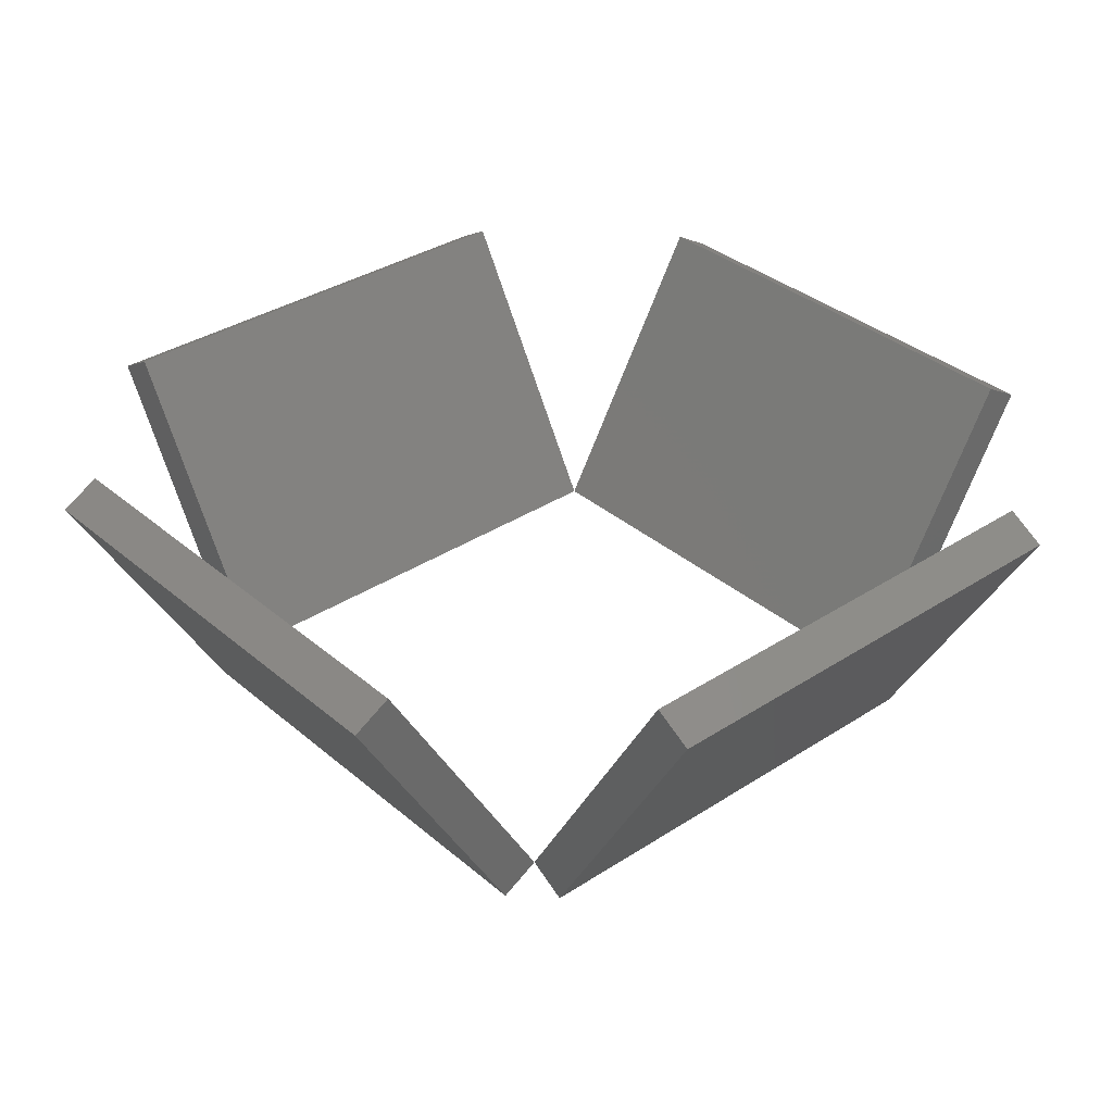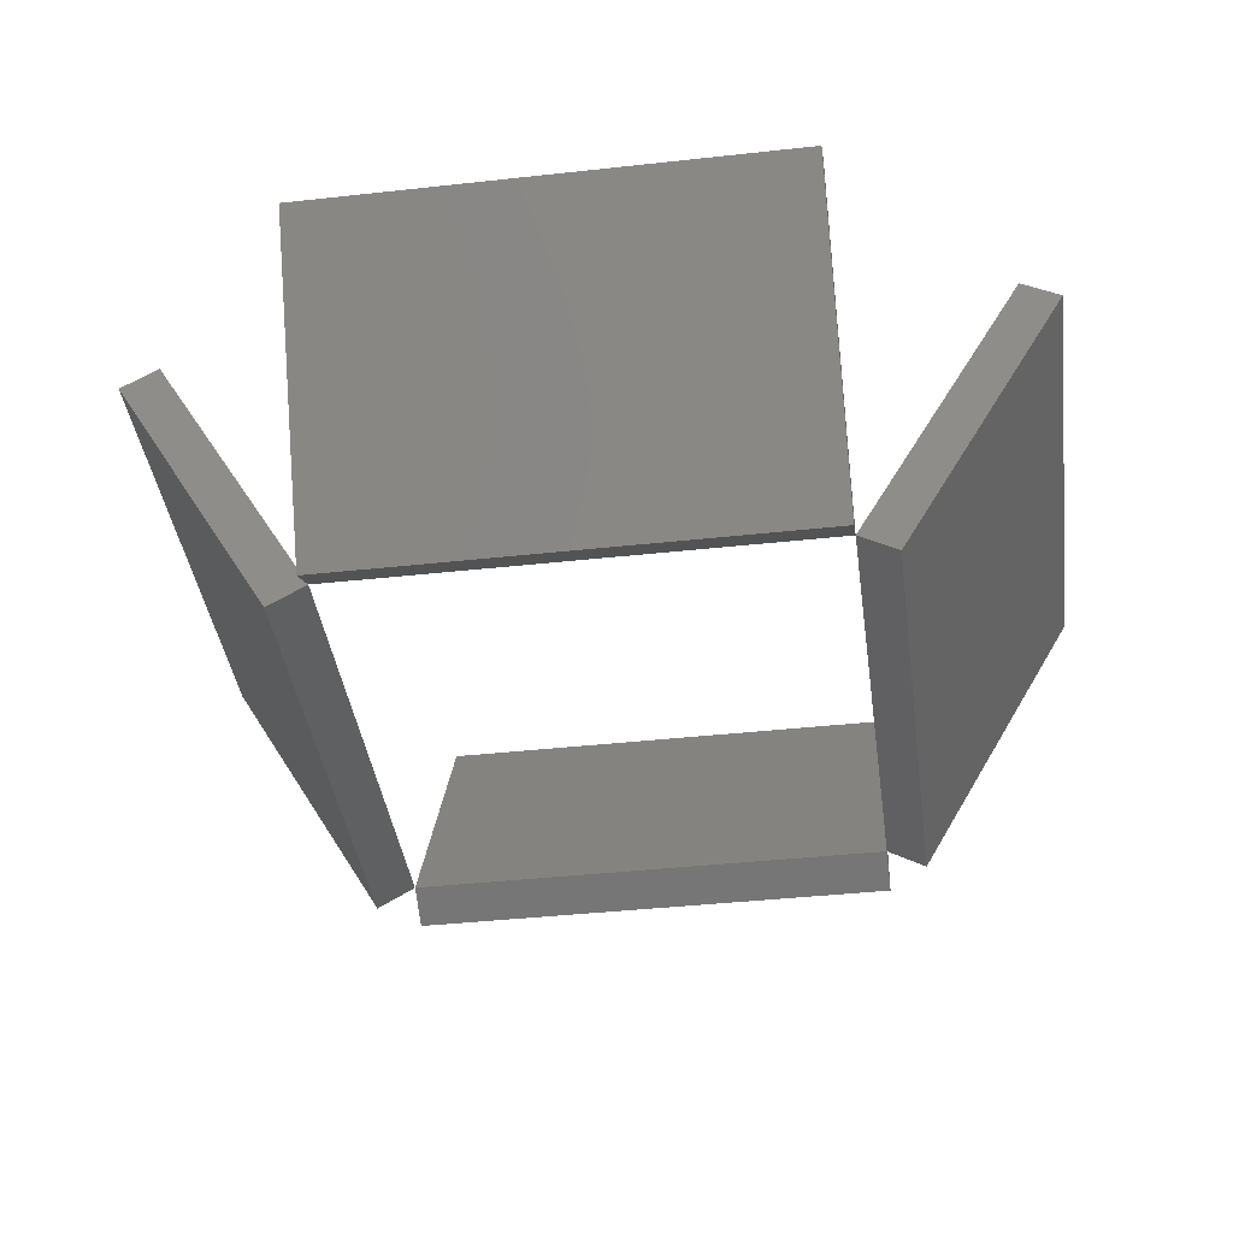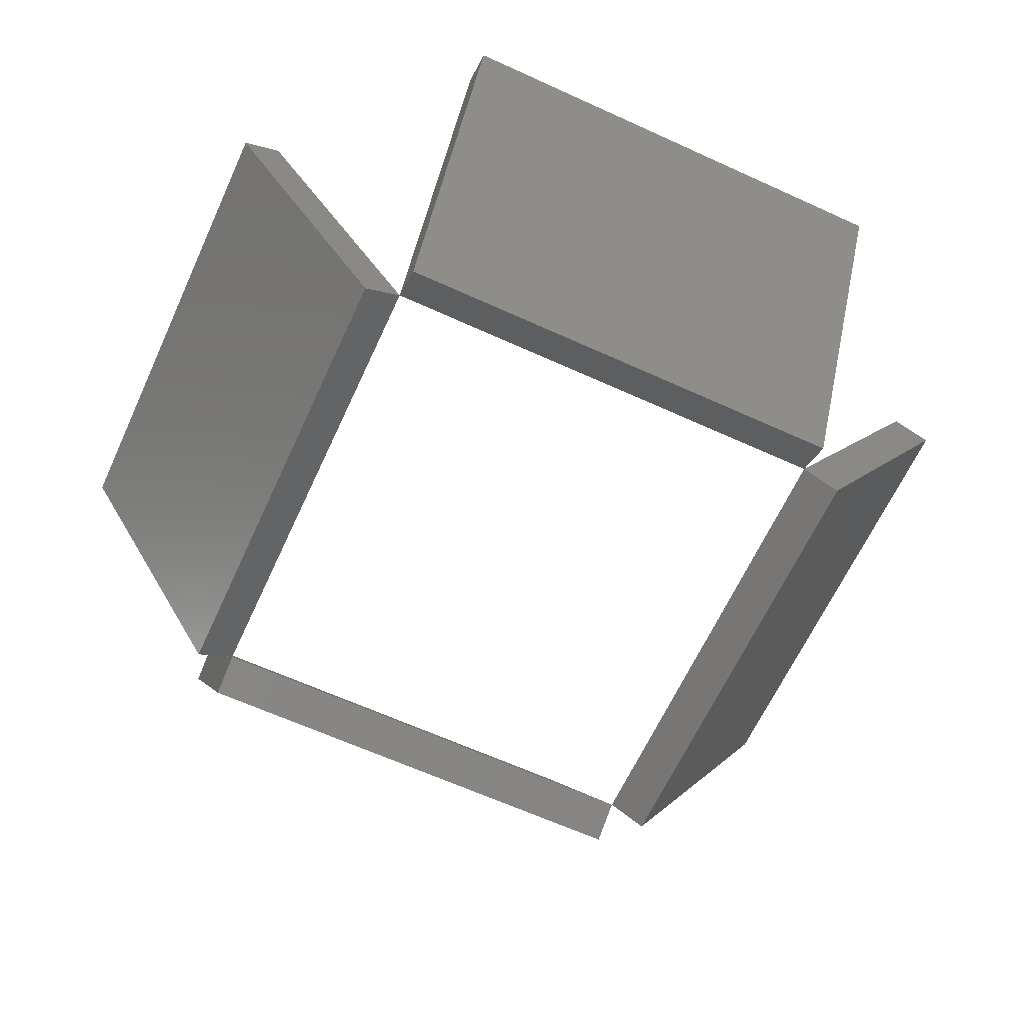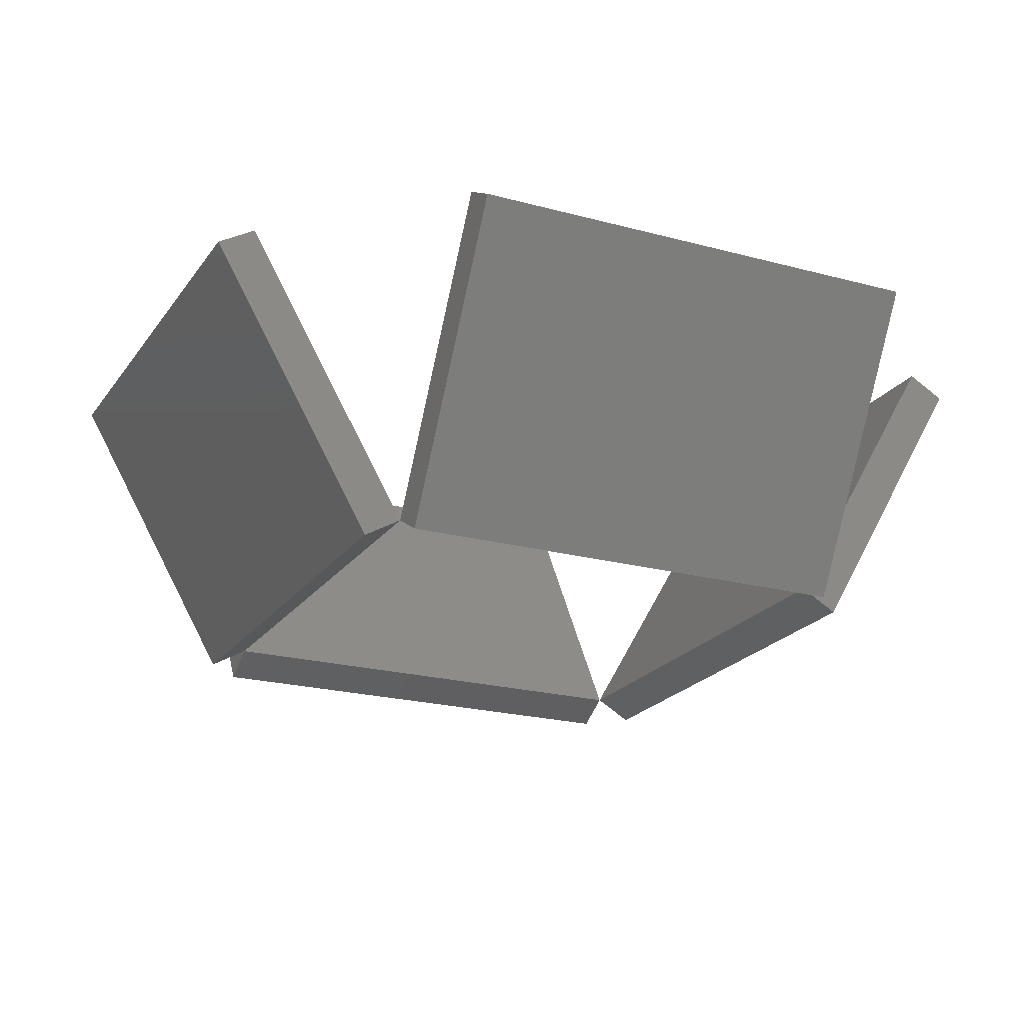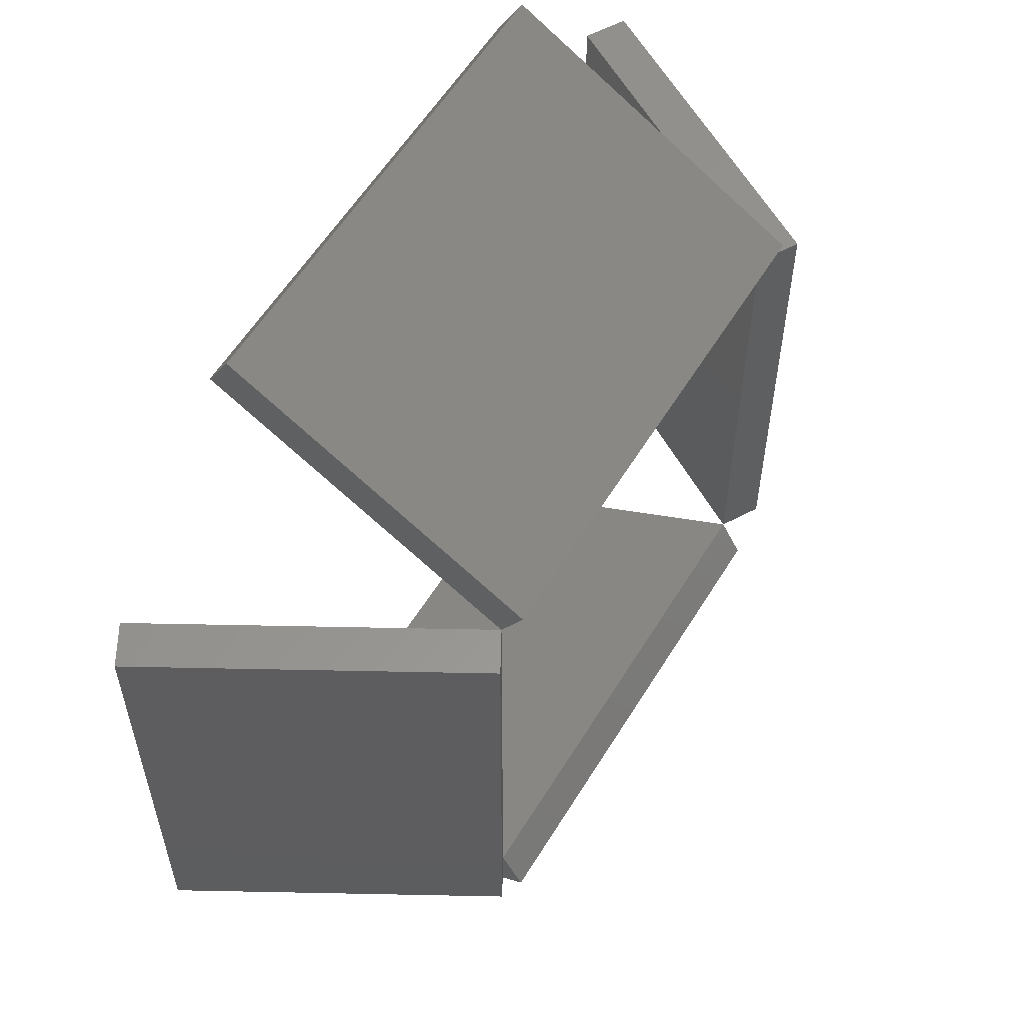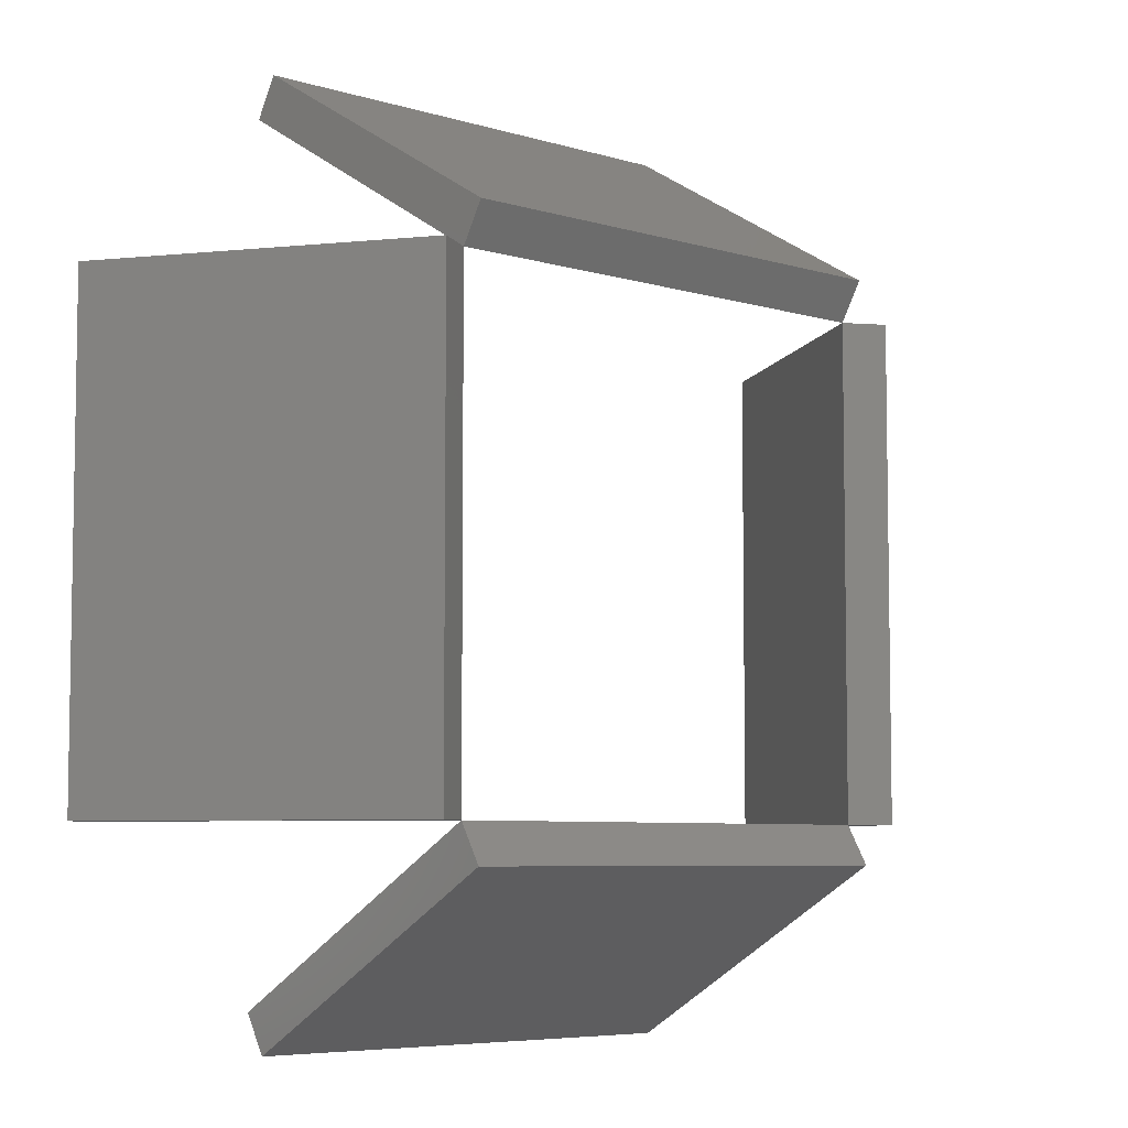
<metadata>
{"format":"stl","ext":"stl","renderer":"f3d","projection":"perspective","resolution":1024,"background":"white","views":[{"elev":34.4,"azim":-131.3,"up":"+Z"},{"elev":-39.8,"azim":7.8,"up":"+Z"},{"elev":-64.0,"azim":65.3,"up":"+Z"},{"elev":-21.4,"azim":-25.6,"up":"+Z"},{"elev":57.6,"azim":121.2,"up":"+Y"},{"elev":-6.2,"azim":137.1,"up":"+Y"}]}
</metadata>
<code>
# stl→obj: 28 verts, 48 faces
v -16.5 19.1 10
v -16.5 28.05 31.5
v -16.5 30.65 30
v -16.5 16.5 11.5
v 16.5 28.05 31.5
v 16.5 30.65 30
v 16.5 19.1 10
v 16.5 16.5 11.5
v 16.5 -28.05 31.5
v 16.5 -19.1 10
v 16.5 -16.5 11.5
v 16.5 -30.65 30
v -16.5 -28.05 31.5
v -16.5 -30.65 30
v -16.5 -19.1 10
v -16.5 -16.5 11.5
v 28.05 16.5 31.5
v 30.65 -16.5 30
v 30.65 16.5 30
v 28.05 -16.5 31.5
v 19.1 16.5 10
v 19.1 -16.5 10
v -30.65 16.5 30
v -28.05 -16.5 31.5
v -28.05 16.5 31.5
v -30.65 -16.5 30
v -19.1 -16.5 10
v -19.1 16.5 10
f 1 2 3
f 2 1 4
f 3 5 6
f 5 3 2
f 5 7 6
f 7 5 8
f 4 7 8
f 7 4 1
f 4 5 2
f 5 4 8
f 7 3 6
f 3 7 1
f 9 10 11
f 10 9 12
f 13 12 9
f 12 13 14
f 15 13 16
f 13 15 14
f 11 13 9
f 13 11 16
f 15 11 10
f 11 15 16
f 15 12 14
f 12 15 10
f 17 18 19
f 18 17 20
f 18 21 19
f 21 18 22
f 11 21 22
f 21 11 8
f 11 18 20
f 18 11 22
f 11 17 8
f 17 11 20
f 19 8 17
f 8 19 21
f 23 24 25
f 24 23 26
f 26 16 24
f 16 26 27
f 4 23 25
f 23 4 28
f 27 23 28
f 23 27 26
f 27 4 16
f 4 27 28
f 24 4 25
f 4 24 16

</code>
